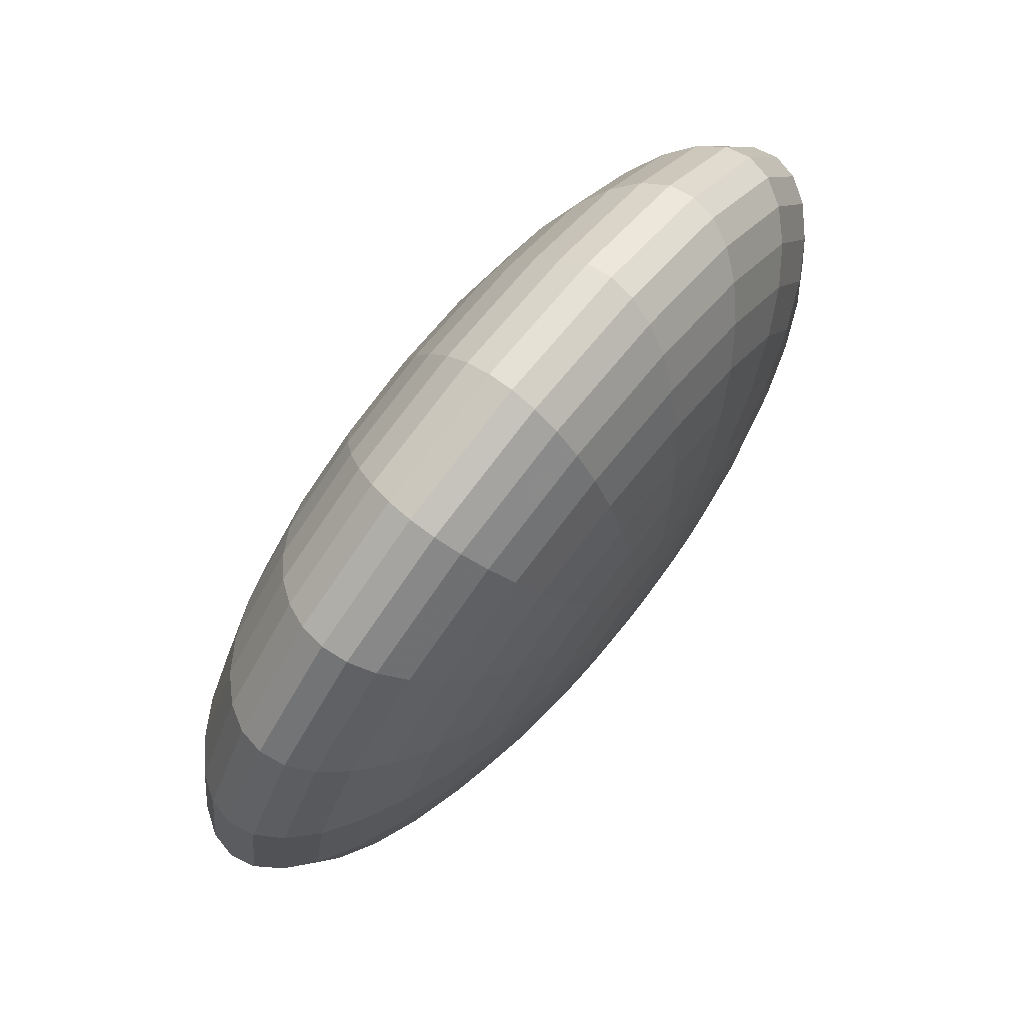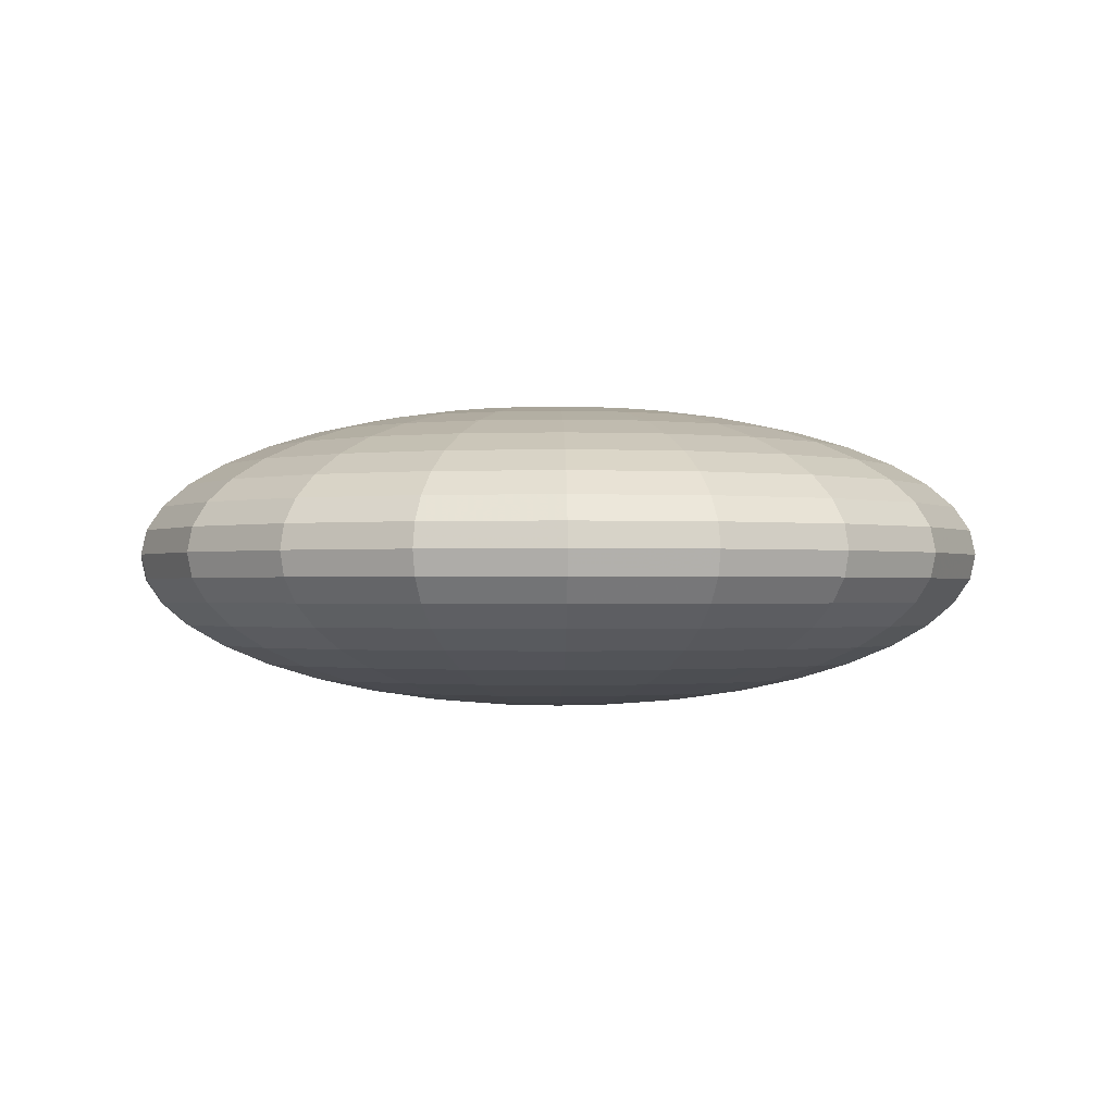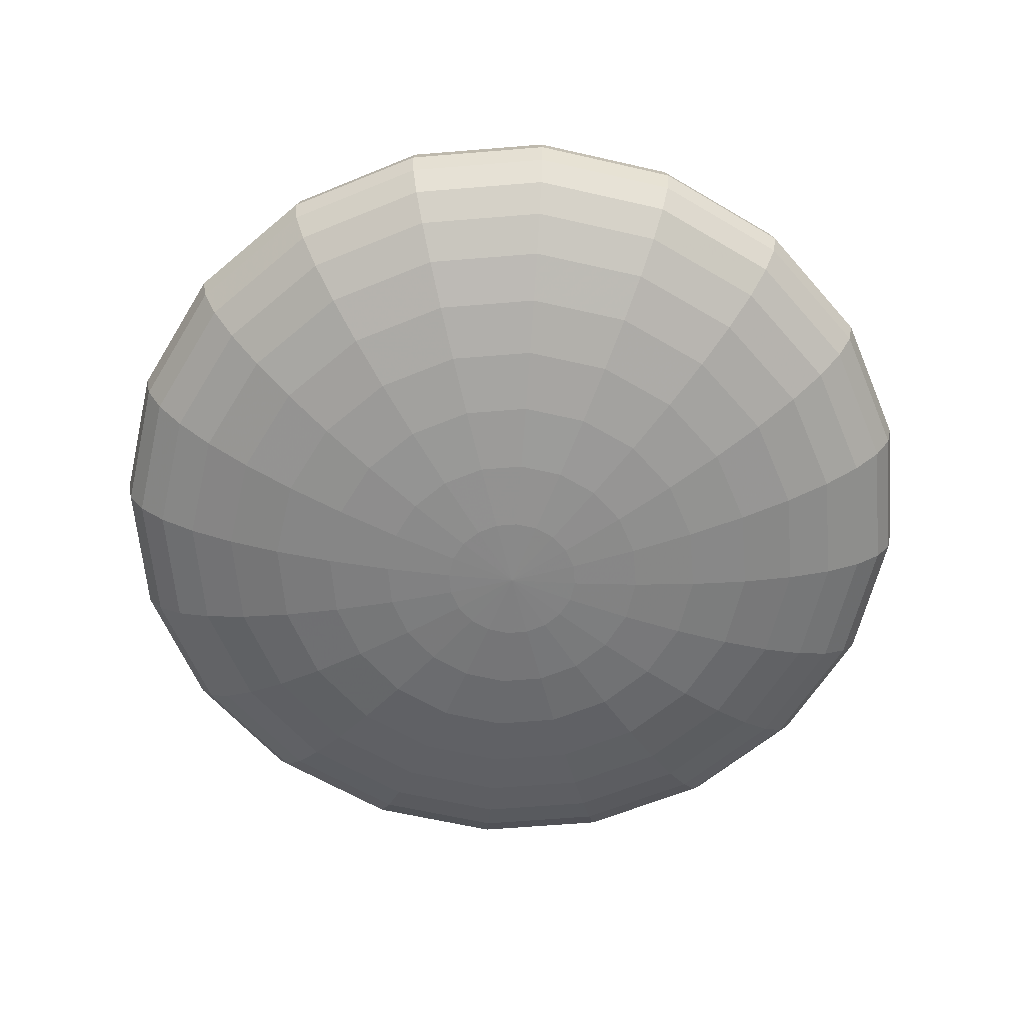
<metadata>
{"format":"obj","ext":"obj","renderer":"f3d","projection":"perspective","resolution":1024,"background":"white","views":[{"elev":76.6,"azim":-51.4,"up":"+Z"},{"elev":-1.0,"azim":70.8,"up":"+Y"},{"elev":-61.5,"azim":85.8,"up":"+Y"}]}
</metadata>
<code>
v 0.2427 0.5295 -0.07887
v 0.2065 0.5295 -0.15
v 0.15 0.5295 -0.2065
v 0.07887 0.5295 -0.2427
v 0 0.5295 -0.2552
v -0.07887 0.5295 -0.2427
v -0.15 0.5295 -0.2065
v -0.2065 0.5295 -0.15
v -0.2427 0.5295 -0.07887
v -0.2552 0.5295 0
v -0.2427 0.5295 0.07887
v -0.2065 0.5295 0.15
v -0.15 0.5295 0.2065
v -0.07887 0.5295 0.2427
v -0 0.5295 0.2552
v 0.07887 0.5295 0.2427
v 0.15 0.5295 0.2065
v 0.2065 0.5295 0.15
v 0.2427 0.5295 0.07887
v 0.2552 0.5295 0
v 0.4795 0.5507 -0.1558
v 0.4079 0.5507 -0.2963
v 0.2963 0.5507 -0.4079
v 0.1558 0.5507 -0.4795
v 0 0.5507 -0.5042
v -0.1558 0.5507 -0.4795
v -0.2963 0.5507 -0.4079
v -0.4079 0.5507 -0.2963
v -0.4795 0.5507 -0.1558
v -0.5042 0.5507 0
v -0.4795 0.5507 0.1558
v -0.4079 0.5507 0.2963
v -0.2963 0.5507 0.4079
v -0.1558 0.5507 0.4795
v -0 0.5507 0.5042
v 0.1558 0.5507 0.4795
v 0.2963 0.5507 0.4079
v 0.4079 0.5507 0.2963
v 0.4795 0.5507 0.1558
v 0.5042 0.5507 0
v 0.7044 0.5855 -0.2289
v 0.5992 0.5855 -0.4354
v 0.4354 0.5855 -0.5992
v 0.2289 0.5855 -0.7044
v 0 0.5855 -0.7407
v -0.2289 0.5855 -0.7044
v -0.4354 0.5855 -0.5992
v -0.5992 0.5855 -0.4354
v -0.7044 0.5855 -0.2289
v -0.7407 0.5855 0
v -0.7044 0.5855 0.2289
v -0.5992 0.5855 0.4354
v -0.4354 0.5855 0.5992
v -0.2289 0.5855 0.7044
v -0 0.5855 0.7407
v 0.2289 0.5855 0.7044
v 0.4354 0.5855 0.5992
v 0.5992 0.5855 0.4354
v 0.7044 0.5855 0.2289
v 0.7407 0.5855 0
v 0.912 0.633 -0.2963
v 0.7758 0.633 -0.5637
v 0.5637 0.633 -0.7758
v 0.2963 0.633 -0.912
v 0 0.633 -0.959
v -0.2963 0.633 -0.912
v -0.5637 0.633 -0.7758
v -0.7758 0.633 -0.5637
v -0.912 0.633 -0.2963
v -0.959 0.633 0
v -0.912 0.633 0.2963
v -0.7758 0.633 0.5637
v -0.5637 0.633 0.7758
v -0.2963 0.633 0.912
v -0 0.633 0.959
v 0.2963 0.633 0.912
v 0.5637 0.633 0.7758
v 0.7758 0.633 0.5637
v 0.912 0.633 0.2963
v 0.959 0.633 0
v 1.097 0.692 -0.3565
v 0.9333 0.692 -0.6781
v 0.6781 0.692 -0.9333
v 0.3565 0.692 -1.097
v 0 0.692 -1.154
v -0.3565 0.692 -1.097
v -0.6781 0.692 -0.9333
v -0.9333 0.692 -0.6781
v -1.097 0.692 -0.3565
v -1.154 0.692 0
v -1.097 0.692 0.3565
v -0.9333 0.692 0.6781
v -0.6781 0.692 0.9333
v -0.3565 0.692 1.097
v -0 0.692 1.154
v 0.3565 0.692 1.097
v 0.6781 0.692 0.9333
v 0.9333 0.692 0.6781
v 1.097 0.692 0.3565
v 1.154 0.692 0
v 1.255 0.7611 -0.4079
v 1.068 0.7611 -0.7758
v 0.7758 0.7611 -1.068
v 0.4079 0.7611 -1.255
v 0 0.7611 -1.32
v -0.4079 0.7611 -1.255
v -0.7758 0.7611 -1.068
v -1.068 0.7611 -0.7758
v -1.255 0.7611 -0.4079
v -1.32 0.7611 0
v -1.255 0.7611 0.4079
v -1.068 0.7611 0.7758
v -0.7758 0.7611 1.068
v -0.4079 0.7611 1.255
v -0 0.7611 1.32
v 0.4079 0.7611 1.255
v 0.7758 0.7611 1.068
v 1.068 0.7611 0.7758
v 1.255 0.7611 0.4079
v 1.32 0.7611 0
v 1.383 0.8386 -0.4492
v 1.176 0.8386 -0.8545
v 0.8545 0.8386 -1.176
v 0.4492 0.8386 -1.383
v 0 0.8386 -1.454
v -0.4492 0.8386 -1.383
v -0.8545 0.8386 -1.176
v -1.176 0.8386 -0.8545
v -1.383 0.8386 -0.4492
v -1.454 0.8386 0
v -1.383 0.8386 0.4492
v -1.176 0.8386 0.8545
v -0.8545 0.8386 1.176
v -0.4492 0.8386 1.383
v -0 0.8386 1.454
v 0.4492 0.8386 1.383
v 0.8545 0.8386 1.176
v 1.176 0.8386 0.8545
v 1.383 0.8386 0.4492
v 1.454 0.8386 0
v 1.476 0.9226 -0.4795
v 1.255 0.9226 -0.912
v 0.912 0.9226 -1.255
v 0.4795 0.9226 -1.476
v 0 0.9226 -1.552
v -0.4795 0.9226 -1.476
v -0.912 0.9226 -1.255
v -1.255 0.9226 -0.912
v -1.476 0.9226 -0.4795
v -1.552 0.9226 0
v -1.476 0.9226 0.4795
v -1.255 0.9226 0.912
v -0.912 0.9226 1.255
v -0.4795 0.9226 1.476
v -0 0.9226 1.552
v 0.4795 0.9226 1.476
v 0.912 0.9226 1.255
v 1.255 0.9226 0.912
v 1.476 0.9226 0.4795
v 1.552 0.9226 0
v 1.533 1.011 -0.498
v 1.304 1.011 -0.9472
v 0.9472 1.011 -1.304
v 0.498 1.011 -1.533
v 0 1.011 -1.611
v -0.498 1.011 -1.533
v -0.9472 1.011 -1.304
v -1.304 1.011 -0.9472
v -1.533 1.011 -0.498
v -1.611 1.011 0
v -1.533 1.011 0.498
v -1.304 1.011 0.9472
v -0.9472 1.011 1.304
v -0.498 1.011 1.533
v -0 1.011 1.611
v 0.498 1.011 1.533
v 0.9472 1.011 1.304
v 1.304 1.011 0.9472
v 1.533 1.011 0.498
v 1.611 1.011 0
v 1.552 1.102 -0.5042
v 1.32 1.102 -0.959
v 0.959 1.102 -1.32
v 0.5042 1.102 -1.552
v 0 1.102 -1.632
v -0.5042 1.102 -1.552
v -0.959 1.102 -1.32
v -1.32 1.102 -0.959
v -1.552 1.102 -0.5042
v -1.632 1.102 0
v -1.552 1.102 0.5042
v -1.32 1.102 0.959
v -0.959 1.102 1.32
v -0.5042 1.102 1.552
v -0 1.102 1.632
v 0.5042 1.102 1.552
v 0.959 1.102 1.32
v 1.32 1.102 0.959
v 1.552 1.102 0.5042
v 1.632 1.102 0
v 1.533 1.192 -0.498
v 1.304 1.192 -0.9472
v 0.9472 1.192 -1.304
v 0.498 1.192 -1.533
v 0 1.192 -1.611
v -0.498 1.192 -1.533
v -0.9472 1.192 -1.304
v -1.304 1.192 -0.9472
v -1.533 1.192 -0.498
v -1.611 1.192 0
v -1.533 1.192 0.498
v -1.304 1.192 0.9472
v -0.9472 1.192 1.304
v -0.498 1.192 1.533
v -0 1.192 1.611
v 0.498 1.192 1.533
v 0.9472 1.192 1.304
v 1.304 1.192 0.9472
v 1.533 1.192 0.498
v 1.611 1.192 0
v 1.476 1.281 -0.4795
v 1.255 1.281 -0.912
v 0.912 1.281 -1.255
v 0.4795 1.281 -1.476
v 0 1.281 -1.552
v -0.4795 1.281 -1.476
v -0.912 1.281 -1.255
v -1.255 1.281 -0.912
v -1.476 1.281 -0.4795
v -1.552 1.281 0
v -1.476 1.281 0.4795
v -1.255 1.281 0.912
v -0.912 1.281 1.255
v -0.4795 1.281 1.476
v -0 1.281 1.552
v 0.4795 1.281 1.476
v 0.912 1.281 1.255
v 1.255 1.281 0.912
v 1.476 1.281 0.4795
v 1.552 1.281 0
v 1.383 1.365 -0.4492
v 1.176 1.365 -0.8545
v 0.8545 1.365 -1.176
v 0.4492 1.365 -1.383
v 0 1.365 -1.454
v -0.4492 1.365 -1.383
v -0.8545 1.365 -1.176
v -1.176 1.365 -0.8545
v -1.383 1.365 -0.4492
v -1.454 1.365 0
v -1.383 1.365 0.4492
v -1.176 1.365 0.8545
v -0.8545 1.365 1.176
v -0.4492 1.365 1.383
v -0 1.365 1.454
v 0.4492 1.365 1.383
v 0.8545 1.365 1.176
v 1.176 1.365 0.8545
v 1.383 1.365 0.4492
v 1.454 1.365 0
v 1.255 1.442 -0.4079
v 1.068 1.442 -0.7758
v 0.7758 1.442 -1.068
v 0.4079 1.442 -1.255
v 0 1.442 -1.32
v -0.4079 1.442 -1.255
v -0.7758 1.442 -1.068
v -1.068 1.442 -0.7758
v -1.255 1.442 -0.4079
v -1.32 1.442 0
v -1.255 1.442 0.4079
v -1.068 1.442 0.7758
v -0.7758 1.442 1.068
v -0.4079 1.442 1.255
v -0 1.442 1.32
v 0.4079 1.442 1.255
v 0.7758 1.442 1.068
v 1.068 1.442 0.7758
v 1.255 1.442 0.4079
v 1.32 1.442 0
v 1.097 1.511 -0.3565
v 0.9333 1.511 -0.6781
v 0.6781 1.511 -0.9333
v 0.3565 1.511 -1.097
v 0 1.511 -1.154
v -0.3565 1.511 -1.097
v -0.6781 1.511 -0.9333
v -0.9333 1.511 -0.6781
v -1.097 1.511 -0.3565
v -1.154 1.511 0
v -1.097 1.511 0.3565
v -0.9333 1.511 0.6781
v -0.6781 1.511 0.9333
v -0.3565 1.511 1.097
v -0 1.511 1.154
v 0.3565 1.511 1.097
v 0.6781 1.511 0.9333
v 0.9333 1.511 0.6781
v 1.097 1.511 0.3565
v 1.154 1.511 0
v 0.912 1.57 -0.2963
v 0.7758 1.57 -0.5637
v 0.5637 1.57 -0.7758
v 0.2963 1.57 -0.912
v 0 1.57 -0.959
v -0.2963 1.57 -0.912
v -0.5637 1.57 -0.7758
v -0.7758 1.57 -0.5637
v -0.912 1.57 -0.2963
v -0.959 1.57 0
v -0.912 1.57 0.2963
v -0.7758 1.57 0.5637
v -0.5637 1.57 0.7758
v -0.2963 1.57 0.912
v -0 1.57 0.959
v 0.2963 1.57 0.912
v 0.5637 1.57 0.7758
v 0.7758 1.57 0.5637
v 0.912 1.57 0.2963
v 0.959 1.57 0
v 0.7044 1.618 -0.2289
v 0.5992 1.618 -0.4354
v 0.4354 1.618 -0.5992
v 0.2289 1.618 -0.7044
v 0 1.618 -0.7407
v -0.2289 1.618 -0.7044
v -0.4354 1.618 -0.5992
v -0.5992 1.618 -0.4354
v -0.7044 1.618 -0.2289
v -0.7407 1.618 0
v -0.7044 1.618 0.2289
v -0.5992 1.618 0.4354
v -0.4354 1.618 0.5992
v -0.2289 1.618 0.7044
v -0 1.618 0.7407
v 0.2289 1.618 0.7044
v 0.4354 1.618 0.5992
v 0.5992 1.618 0.4354
v 0.7044 1.618 0.2289
v 0.7407 1.618 0
v 0.4795 1.652 -0.1558
v 0.4079 1.652 -0.2963
v 0.2963 1.652 -0.4079
v 0.1558 1.652 -0.4795
v 0 1.652 -0.5042
v -0.1558 1.652 -0.4795
v -0.2963 1.652 -0.4079
v -0.4079 1.652 -0.2963
v -0.4795 1.652 -0.1558
v -0.5042 1.652 0
v -0.4795 1.652 0.1558
v -0.4079 1.652 0.2963
v -0.2963 1.652 0.4079
v -0.1558 1.652 0.4795
v -0 1.652 0.5042
v 0.1558 1.652 0.4795
v 0.2963 1.652 0.4079
v 0.4079 1.652 0.2963
v 0.4795 1.652 0.1558
v 0.5042 1.652 0
v 0.2427 1.674 -0.07887
v 0.2065 1.674 -0.15
v 0.15 1.674 -0.2065
v 0.07887 1.674 -0.2427
v 0 1.674 -0.2552
v -0.07887 1.674 -0.2427
v -0.15 1.674 -0.2065
v -0.2065 1.674 -0.15
v -0.2427 1.674 -0.07887
v -0.2552 1.674 0
v -0.2427 1.674 0.07887
v -0.2065 1.674 0.15
v -0.15 1.674 0.2065
v -0.07887 1.674 0.2427
v -0 1.674 0.2552
v 0.07887 1.674 0.2427
v 0.15 1.674 0.2065
v 0.2065 1.674 0.15
v 0.2427 1.674 0.07887
v 0.2552 1.674 0
v 0 0.5223 0
v 0 1.681 0
f 1 2 22 21
f 2 3 23 22
f 3 4 24 23
f 4 5 25 24
f 5 6 26 25
f 6 7 27 26
f 7 8 28 27
f 8 9 29 28
f 9 10 30 29
f 10 11 31 30
f 11 12 32 31
f 12 13 33 32
f 13 14 34 33
f 14 15 35 34
f 15 16 36 35
f 16 17 37 36
f 17 18 38 37
f 18 19 39 38
f 19 20 40 39
f 20 1 21 40
f 21 22 42 41
f 22 23 43 42
f 23 24 44 43
f 24 25 45 44
f 25 26 46 45
f 26 27 47 46
f 27 28 48 47
f 28 29 49 48
f 29 30 50 49
f 30 31 51 50
f 31 32 52 51
f 32 33 53 52
f 33 34 54 53
f 34 35 55 54
f 35 36 56 55
f 36 37 57 56
f 37 38 58 57
f 38 39 59 58
f 39 40 60 59
f 40 21 41 60
f 41 42 62 61
f 42 43 63 62
f 43 44 64 63
f 44 45 65 64
f 45 46 66 65
f 46 47 67 66
f 47 48 68 67
f 48 49 69 68
f 49 50 70 69
f 50 51 71 70
f 51 52 72 71
f 52 53 73 72
f 53 54 74 73
f 54 55 75 74
f 55 56 76 75
f 56 57 77 76
f 57 58 78 77
f 58 59 79 78
f 59 60 80 79
f 60 41 61 80
f 61 62 82 81
f 62 63 83 82
f 63 64 84 83
f 64 65 85 84
f 65 66 86 85
f 66 67 87 86
f 67 68 88 87
f 68 69 89 88
f 69 70 90 89
f 70 71 91 90
f 71 72 92 91
f 72 73 93 92
f 73 74 94 93
f 74 75 95 94
f 75 76 96 95
f 76 77 97 96
f 77 78 98 97
f 78 79 99 98
f 79 80 100 99
f 80 61 81 100
f 81 82 102 101
f 82 83 103 102
f 83 84 104 103
f 84 85 105 104
f 85 86 106 105
f 86 87 107 106
f 87 88 108 107
f 88 89 109 108
f 89 90 110 109
f 90 91 111 110
f 91 92 112 111
f 92 93 113 112
f 93 94 114 113
f 94 95 115 114
f 95 96 116 115
f 96 97 117 116
f 97 98 118 117
f 98 99 119 118
f 99 100 120 119
f 100 81 101 120
f 101 102 122 121
f 102 103 123 122
f 103 104 124 123
f 104 105 125 124
f 105 106 126 125
f 106 107 127 126
f 107 108 128 127
f 108 109 129 128
f 109 110 130 129
f 110 111 131 130
f 111 112 132 131
f 112 113 133 132
f 113 114 134 133
f 114 115 135 134
f 115 116 136 135
f 116 117 137 136
f 117 118 138 137
f 118 119 139 138
f 119 120 140 139
f 120 101 121 140
f 121 122 142 141
f 122 123 143 142
f 123 124 144 143
f 124 125 145 144
f 125 126 146 145
f 126 127 147 146
f 127 128 148 147
f 128 129 149 148
f 129 130 150 149
f 130 131 151 150
f 131 132 152 151
f 132 133 153 152
f 133 134 154 153
f 134 135 155 154
f 135 136 156 155
f 136 137 157 156
f 137 138 158 157
f 138 139 159 158
f 139 140 160 159
f 140 121 141 160
f 141 142 162 161
f 142 143 163 162
f 143 144 164 163
f 144 145 165 164
f 145 146 166 165
f 146 147 167 166
f 147 148 168 167
f 148 149 169 168
f 149 150 170 169
f 150 151 171 170
f 151 152 172 171
f 152 153 173 172
f 153 154 174 173
f 154 155 175 174
f 155 156 176 175
f 156 157 177 176
f 157 158 178 177
f 158 159 179 178
f 159 160 180 179
f 160 141 161 180
f 161 162 182 181
f 162 163 183 182
f 163 164 184 183
f 164 165 185 184
f 165 166 186 185
f 166 167 187 186
f 167 168 188 187
f 168 169 189 188
f 169 170 190 189
f 170 171 191 190
f 171 172 192 191
f 172 173 193 192
f 173 174 194 193
f 174 175 195 194
f 175 176 196 195
f 176 177 197 196
f 177 178 198 197
f 178 179 199 198
f 179 180 200 199
f 180 161 181 200
f 181 182 202 201
f 182 183 203 202
f 183 184 204 203
f 184 185 205 204
f 185 186 206 205
f 186 187 207 206
f 187 188 208 207
f 188 189 209 208
f 189 190 210 209
f 190 191 211 210
f 191 192 212 211
f 192 193 213 212
f 193 194 214 213
f 194 195 215 214
f 195 196 216 215
f 196 197 217 216
f 197 198 218 217
f 198 199 219 218
f 199 200 220 219
f 200 181 201 220
f 201 202 222 221
f 202 203 223 222
f 203 204 224 223
f 204 205 225 224
f 205 206 226 225
f 206 207 227 226
f 207 208 228 227
f 208 209 229 228
f 209 210 230 229
f 210 211 231 230
f 211 212 232 231
f 212 213 233 232
f 213 214 234 233
f 214 215 235 234
f 215 216 236 235
f 216 217 237 236
f 217 218 238 237
f 218 219 239 238
f 219 220 240 239
f 220 201 221 240
f 221 222 242 241
f 222 223 243 242
f 223 224 244 243
f 224 225 245 244
f 225 226 246 245
f 226 227 247 246
f 227 228 248 247
f 228 229 249 248
f 229 230 250 249
f 230 231 251 250
f 231 232 252 251
f 232 233 253 252
f 233 234 254 253
f 234 235 255 254
f 235 236 256 255
f 236 237 257 256
f 237 238 258 257
f 238 239 259 258
f 239 240 260 259
f 240 221 241 260
f 241 242 262 261
f 242 243 263 262
f 243 244 264 263
f 244 245 265 264
f 245 246 266 265
f 246 247 267 266
f 247 248 268 267
f 248 249 269 268
f 249 250 270 269
f 250 251 271 270
f 251 252 272 271
f 252 253 273 272
f 253 254 274 273
f 254 255 275 274
f 255 256 276 275
f 256 257 277 276
f 257 258 278 277
f 258 259 279 278
f 259 260 280 279
f 260 241 261 280
f 261 262 282 281
f 262 263 283 282
f 263 264 284 283
f 264 265 285 284
f 265 266 286 285
f 266 267 287 286
f 267 268 288 287
f 268 269 289 288
f 269 270 290 289
f 270 271 291 290
f 271 272 292 291
f 272 273 293 292
f 273 274 294 293
f 274 275 295 294
f 275 276 296 295
f 276 277 297 296
f 277 278 298 297
f 278 279 299 298
f 279 280 300 299
f 280 261 281 300
f 281 282 302 301
f 282 283 303 302
f 283 284 304 303
f 284 285 305 304
f 285 286 306 305
f 286 287 307 306
f 287 288 308 307
f 288 289 309 308
f 289 290 310 309
f 290 291 311 310
f 291 292 312 311
f 292 293 313 312
f 293 294 314 313
f 294 295 315 314
f 295 296 316 315
f 296 297 317 316
f 297 298 318 317
f 298 299 319 318
f 299 300 320 319
f 300 281 301 320
f 301 302 322 321
f 302 303 323 322
f 303 304 324 323
f 304 305 325 324
f 305 306 326 325
f 306 307 327 326
f 307 308 328 327
f 308 309 329 328
f 309 310 330 329
f 310 311 331 330
f 311 312 332 331
f 312 313 333 332
f 313 314 334 333
f 314 315 335 334
f 315 316 336 335
f 316 317 337 336
f 317 318 338 337
f 318 319 339 338
f 319 320 340 339
f 320 301 321 340
f 321 322 342 341
f 322 323 343 342
f 323 324 344 343
f 324 325 345 344
f 325 326 346 345
f 326 327 347 346
f 327 328 348 347
f 328 329 349 348
f 329 330 350 349
f 330 331 351 350
f 331 332 352 351
f 332 333 353 352
f 333 334 354 353
f 334 335 355 354
f 335 336 356 355
f 336 337 357 356
f 337 338 358 357
f 338 339 359 358
f 339 340 360 359
f 340 321 341 360
f 341 342 362 361
f 342 343 363 362
f 343 344 364 363
f 344 345 365 364
f 345 346 366 365
f 346 347 367 366
f 347 348 368 367
f 348 349 369 368
f 349 350 370 369
f 350 351 371 370
f 351 352 372 371
f 352 353 373 372
f 353 354 374 373
f 354 355 375 374
f 355 356 376 375
f 356 357 377 376
f 357 358 378 377
f 358 359 379 378
f 359 360 380 379
f 360 341 361 380
f 2 1 381
f 3 2 381
f 4 3 381
f 5 4 381
f 6 5 381
f 7 6 381
f 8 7 381
f 9 8 381
f 10 9 381
f 11 10 381
f 12 11 381
f 13 12 381
f 14 13 381
f 15 14 381
f 16 15 381
f 17 16 381
f 18 17 381
f 19 18 381
f 20 19 381
f 1 20 381
f 361 362 382
f 362 363 382
f 363 364 382
f 364 365 382
f 365 366 382
f 366 367 382
f 367 368 382
f 368 369 382
f 369 370 382
f 370 371 382
f 371 372 382
f 372 373 382
f 373 374 382
f 374 375 382
f 375 376 382
f 376 377 382
f 377 378 382
f 378 379 382
f 379 380 382
f 380 361 382

</code>
